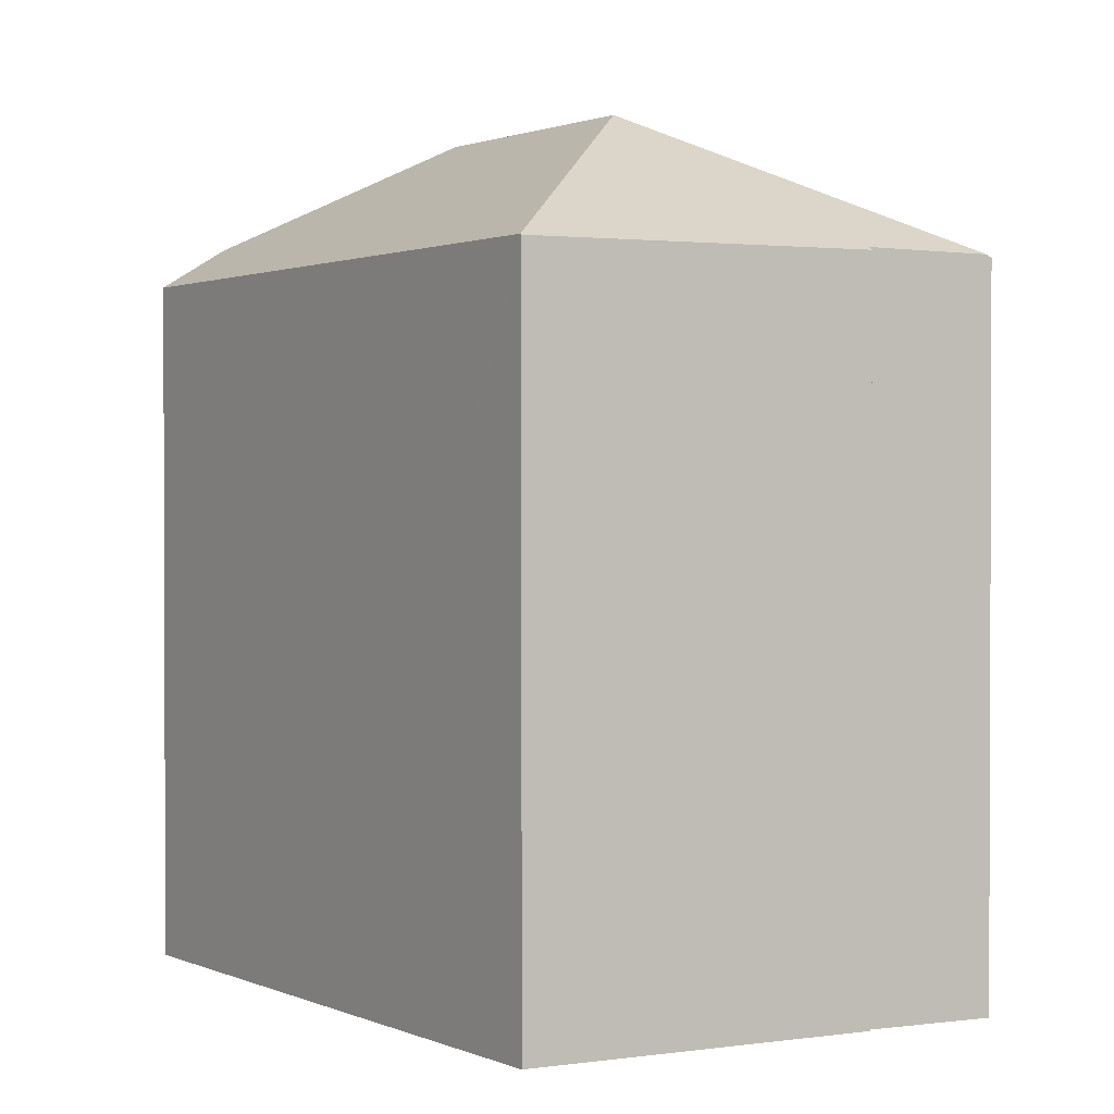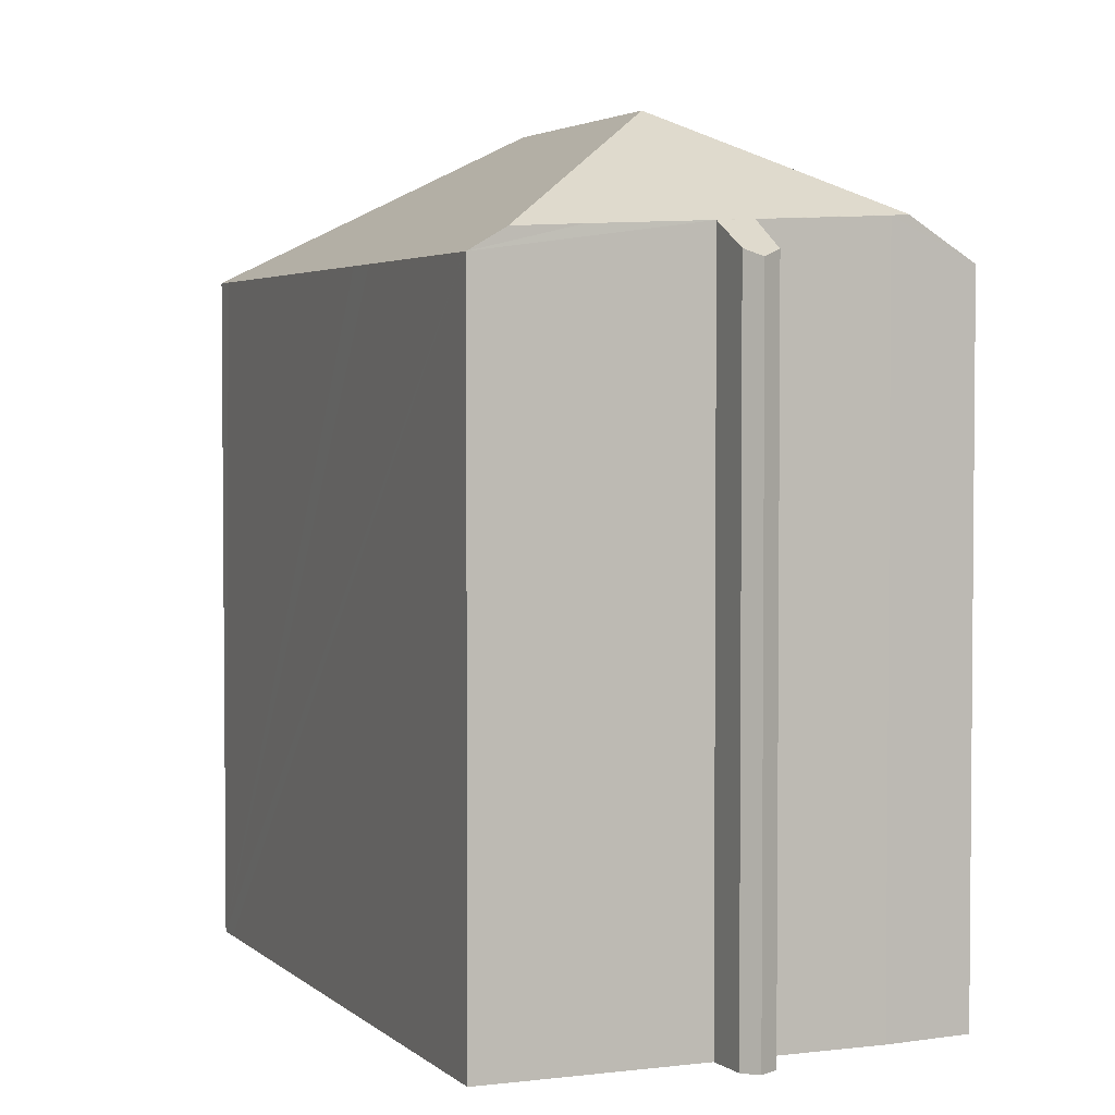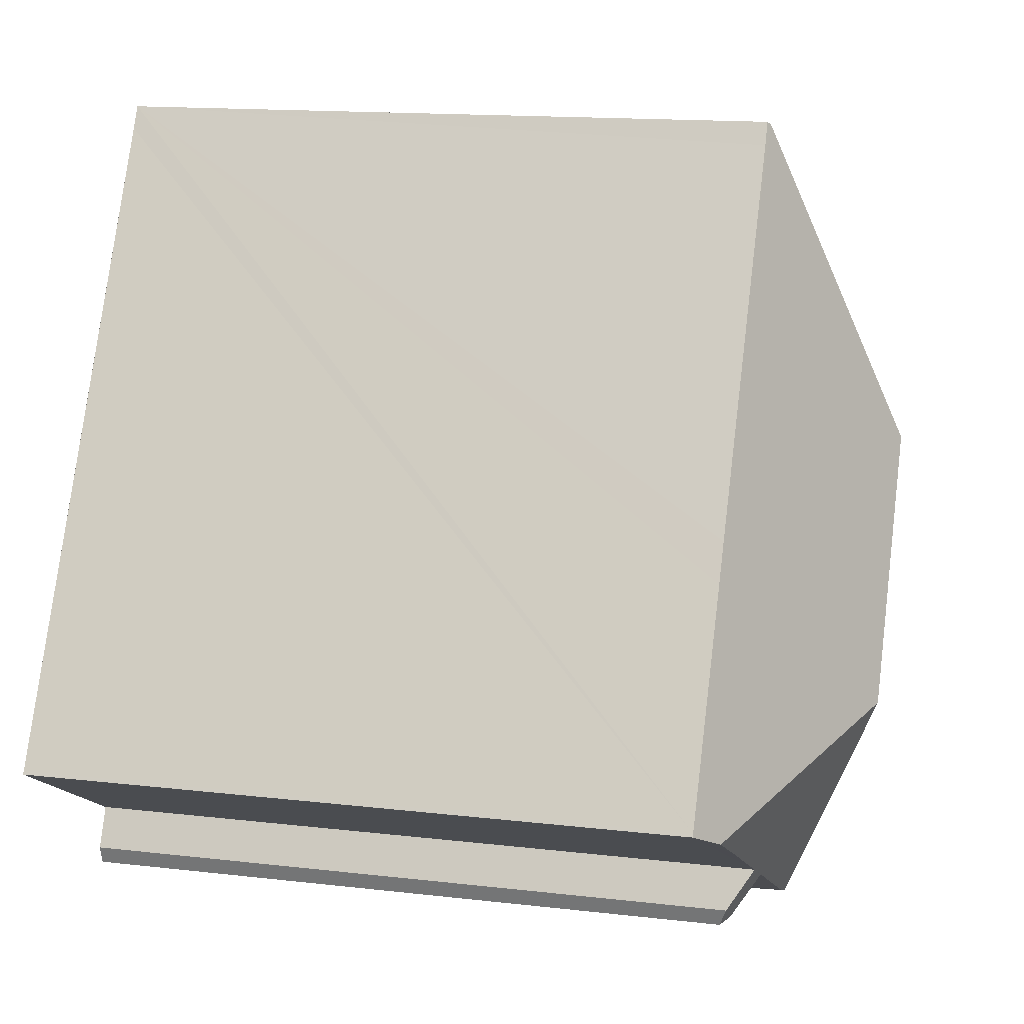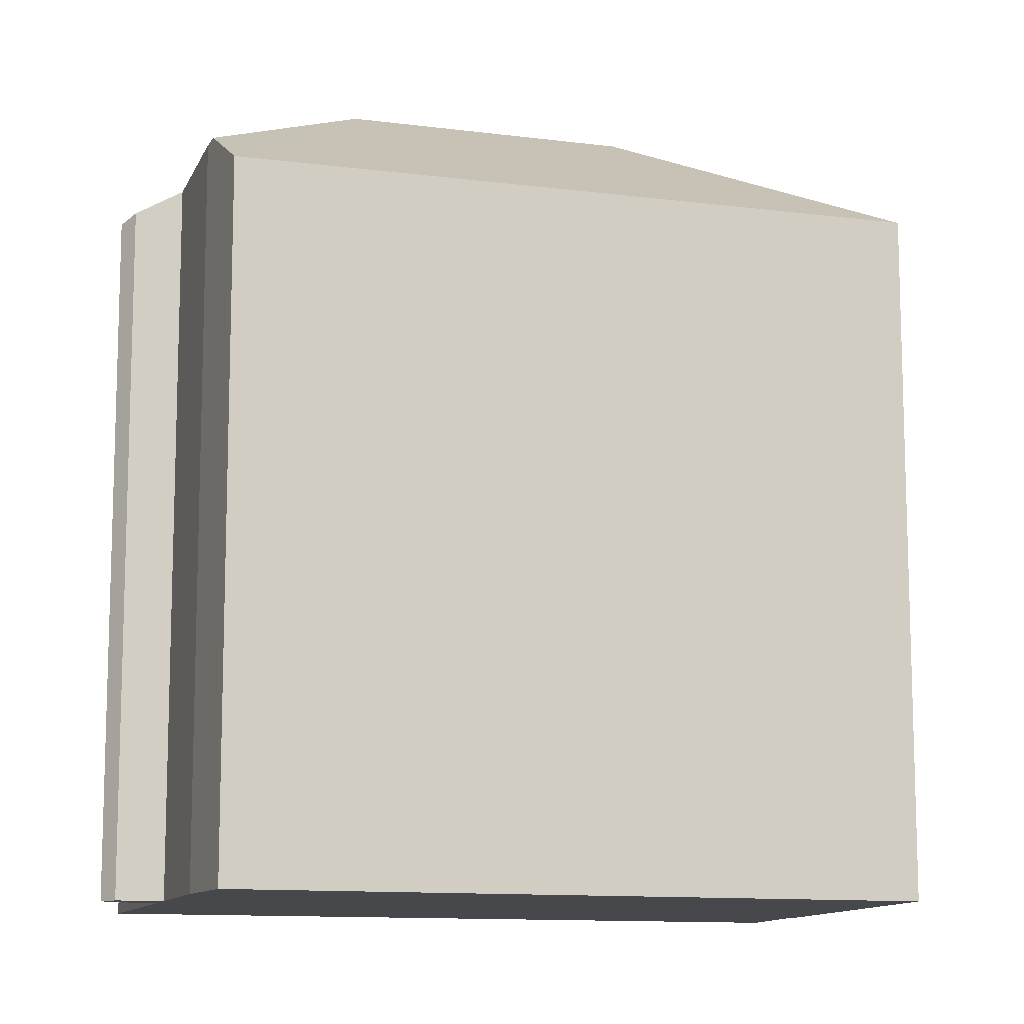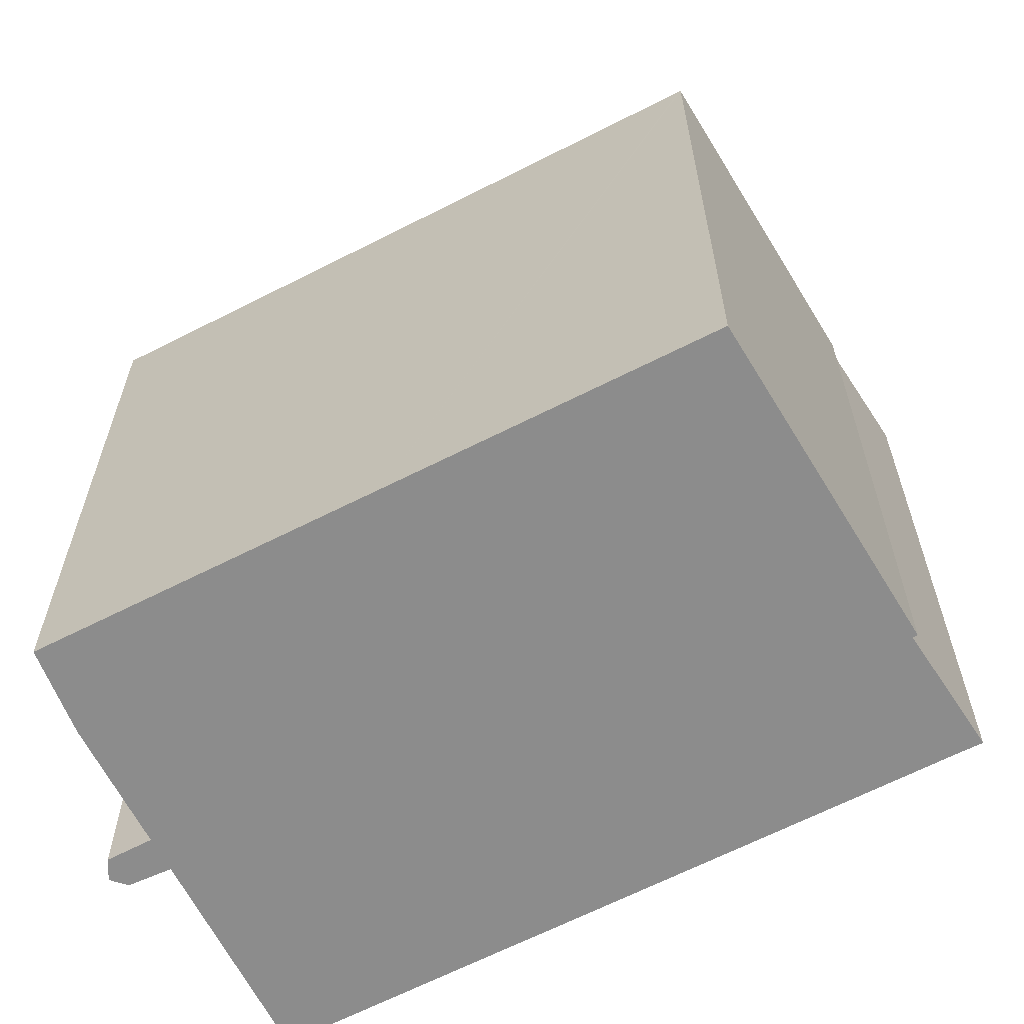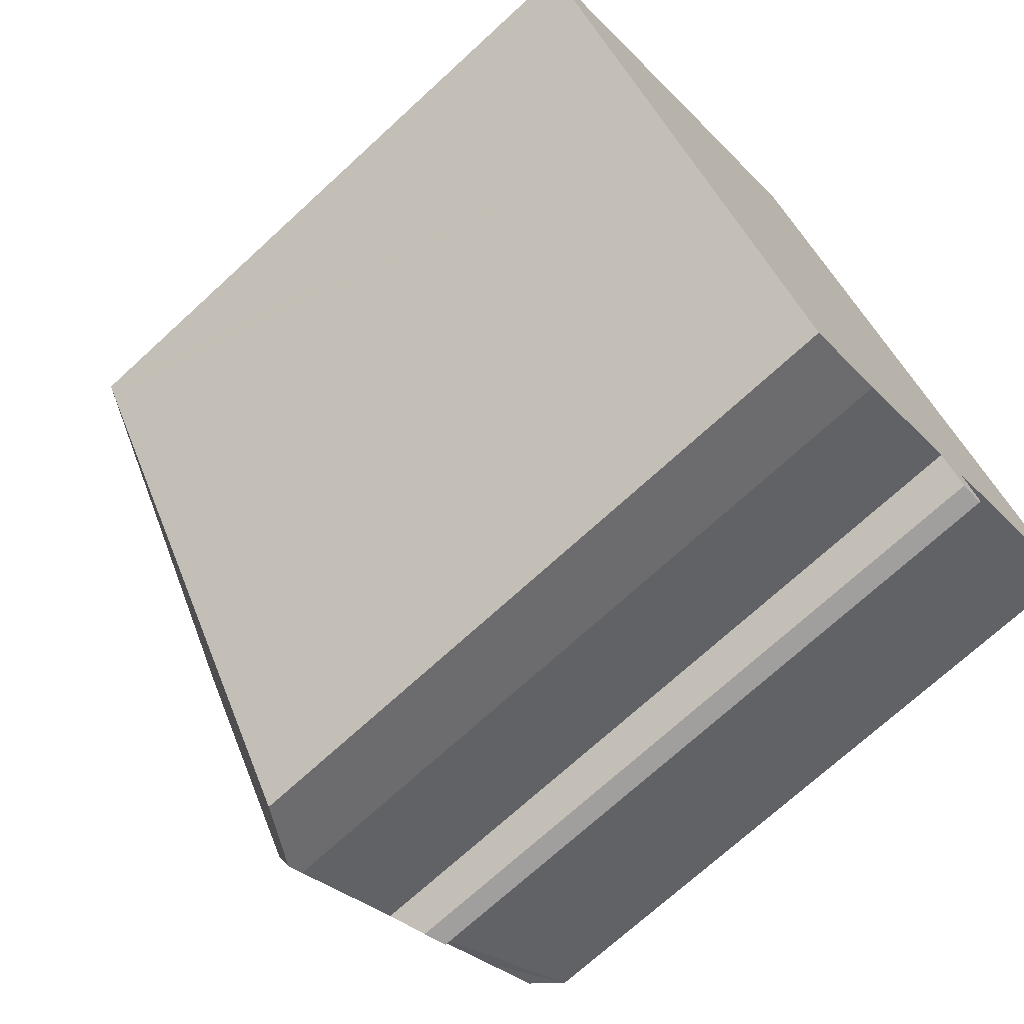
<metadata>
{"format":"obj","ext":"obj","renderer":"f3d","projection":"perspective","resolution":1024,"background":"white","views":[{"elev":1.3,"azim":-61.9,"up":"+Y"},{"elev":3.3,"azim":128.2,"up":"+Y"},{"elev":14.5,"azim":104.3,"up":"+Z"},{"elev":-11.5,"azim":-137.0,"up":"+Y"},{"elev":-64.2,"azim":-91.9,"up":"+Y"},{"elev":-71.5,"azim":-47.4,"up":"+Z"}]}
</metadata>
<code>
v  0 16.83 1.03e-15
v  7.777 20.25 -1.884
v  0.019 16.85 -0.035
v  1.806 16.84 1.182
v  7.15 16.87 4.68
v  7.218 16.95 4.577
v  9.74 16.9 6.351
v  9.269 16.91 6.02
v  17.87 17.36 -9.642
v  18.62 16.83 -9.126
v  18.67 16.83 -9.205
v  11.27 20.25 -8.068
v  15.69 16.83 -3.936
v  15.17 16.83 -3.013
v  11.36 16.83 3.736
v  10.14 16.83 5.874
v  9.844 16.83 6.424
v  14.17 16.77 -13.32
v  13.04 17.62 -12.32
v  14.3 16.95 -12.86
v  13.62 16.95 -13.32
v  16.4 17.44 -10.45
v  13.82 17.58 -11.88
v  9.84 17.81 -14.06
v  10.24 17.77 -13.88
v  3.987 16.82 -7.167
v  8.22 16.79 -14.78
v  7.218 -2.803e-16 4.577
v  7.15 -2.866e-16 4.68
v  9.844 -3.934e-16 6.424
v  10.14 -3.597e-16 5.874
v  18.62 5.588e-16 -9.126
v  15.69 2.41e-16 -3.936
v  11.36 -2.288e-16 3.736
v  15.17 1.845e-16 -3.013
v  18.67 5.636e-16 -9.205
v  13.82 7.277e-16 -11.88
v  14.3 7.873e-16 -12.86
v  9.74 -3.889e-16 6.351
v  9.269 -3.686e-16 6.02
v  1.806 -7.238e-17 1.182
v  0 0 0
v  17.87 5.904e-16 -9.642
v  16.4 6.399e-16 -10.45
v  13.62 8.158e-16 -13.32
v  14.17 8.157e-16 -13.32
v  10.24 8.502e-16 -13.88
v  13.04 7.544e-16 -12.32
v  8.22 9.048e-16 -14.78
v  9.84 8.61e-16 -14.06
v  3.987 4.389e-16 -7.167
v  0.019 2.143e-18 -0.035
g defaultobject
f 1 2 3
f 2 1 4
f 2 4 5
f 2 5 6
f 2 6 7
f 7 6 8
f 9 10 11
f 10 9 12
f 10 12 13
f 13 12 2
f 13 2 14
f 14 2 15
f 15 2 7
f 15 7 16
f 16 7 17
f 18 19 20
f 19 18 21
f 22 12 9
f 12 22 23
f 12 23 24
f 24 23 19
f 19 23 20
f 24 19 25
f 2 26 3
f 26 2 27
f 27 2 12
f 27 12 24
f 5 28 6
f 28 5 29
f 30 16 17
f 16 30 15
f 15 30 14
f 14 30 13
f 13 30 10
f 10 30 31
f 10 31 32
f 32 31 33
f 33 31 34
f 33 34 35
f 32 11 10
f 11 32 36
f 37 20 23
f 20 37 38
f 28 8 6
f 8 28 7
f 7 28 17
f 17 28 39
f 17 39 30
f 39 28 40
f 4 29 5
f 29 4 1
f 29 1 41
f 41 1 42
f 11 22 9
f 22 11 23
f 23 11 36
f 23 36 37
f 37 36 43
f 37 43 44
f 18 45 21
f 45 18 46
f 19 47 25
f 47 19 48
f 25 27 24
f 27 25 47
f 27 47 49
f 49 47 50
f 38 18 20
f 18 38 46
f 21 48 19
f 48 21 45
f 49 26 27
f 26 49 3
f 3 49 51
f 3 51 1
f 1 51 42
f 42 51 52
f 46 48 45
f 47 51 49
f 51 47 52
f 52 47 42
f 42 47 41
f 41 47 48
f 41 48 29
f 29 48 46
f 29 46 37
f 37 46 38
f 29 37 44
f 29 44 28
f 28 44 40
f 40 44 43
f 40 43 36
f 40 36 39
f 39 36 32
f 39 32 31
f 39 31 30
f 31 32 33
f 31 33 35
f 31 35 34

</code>
